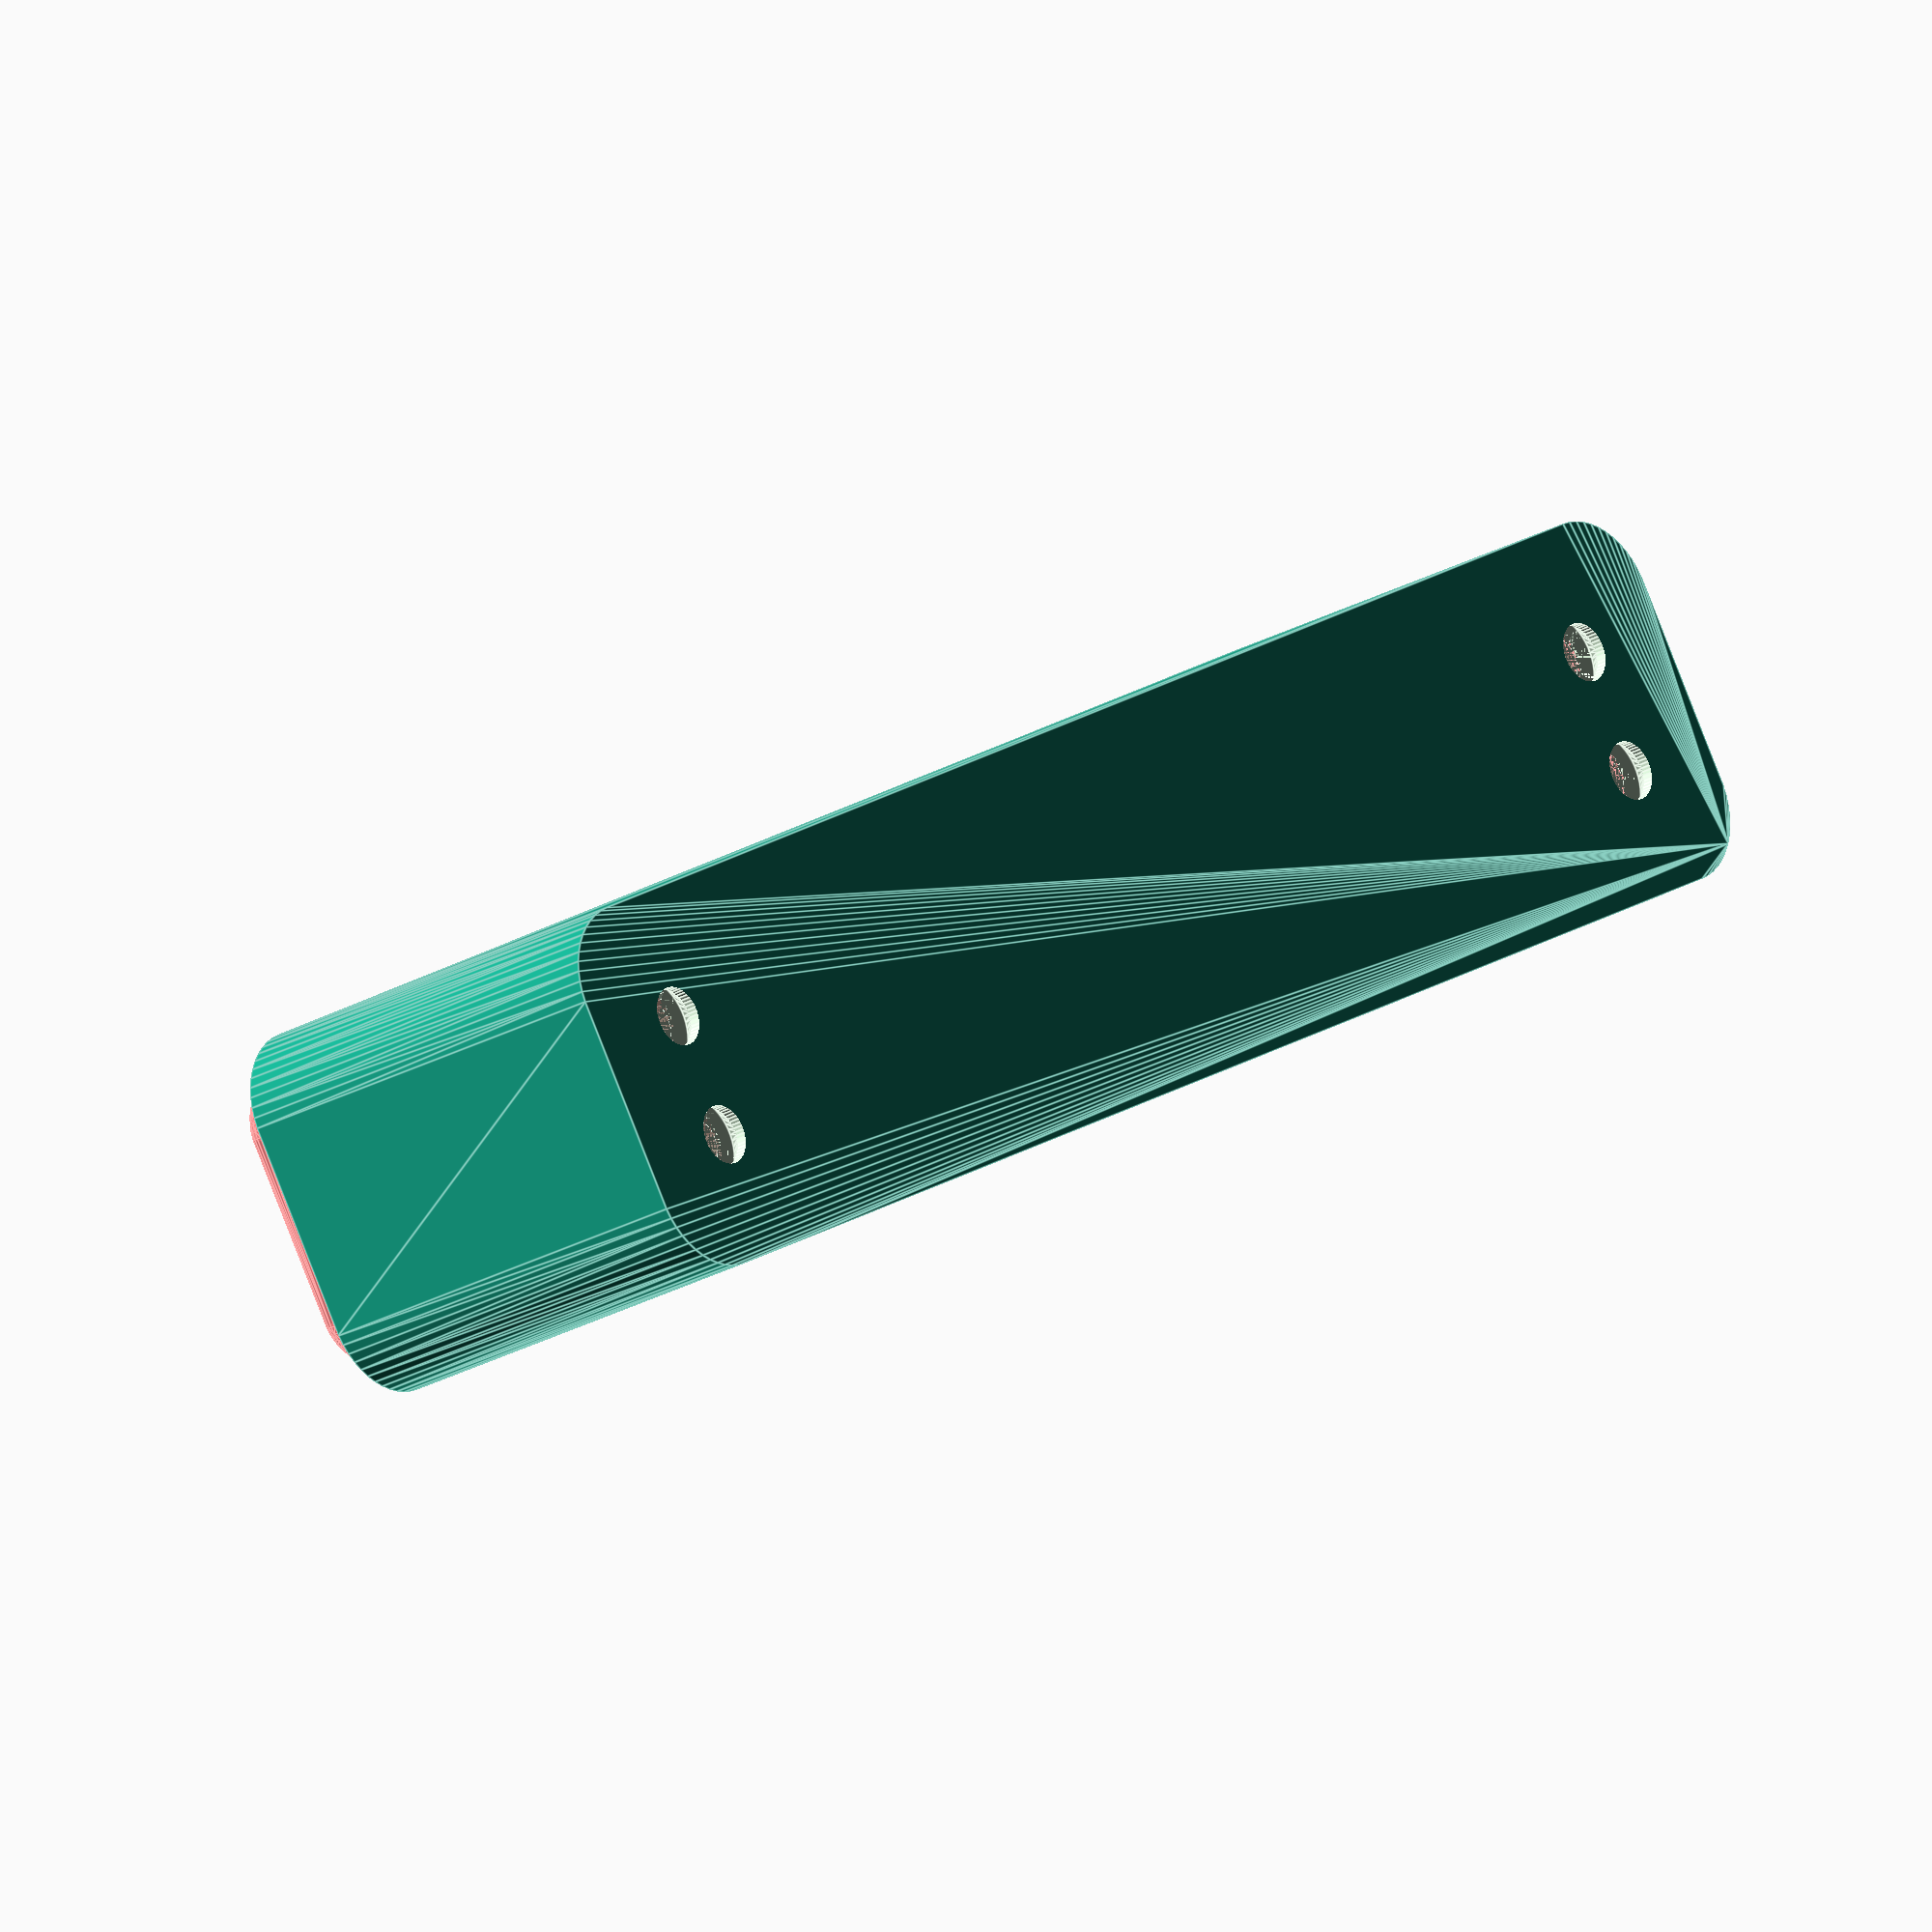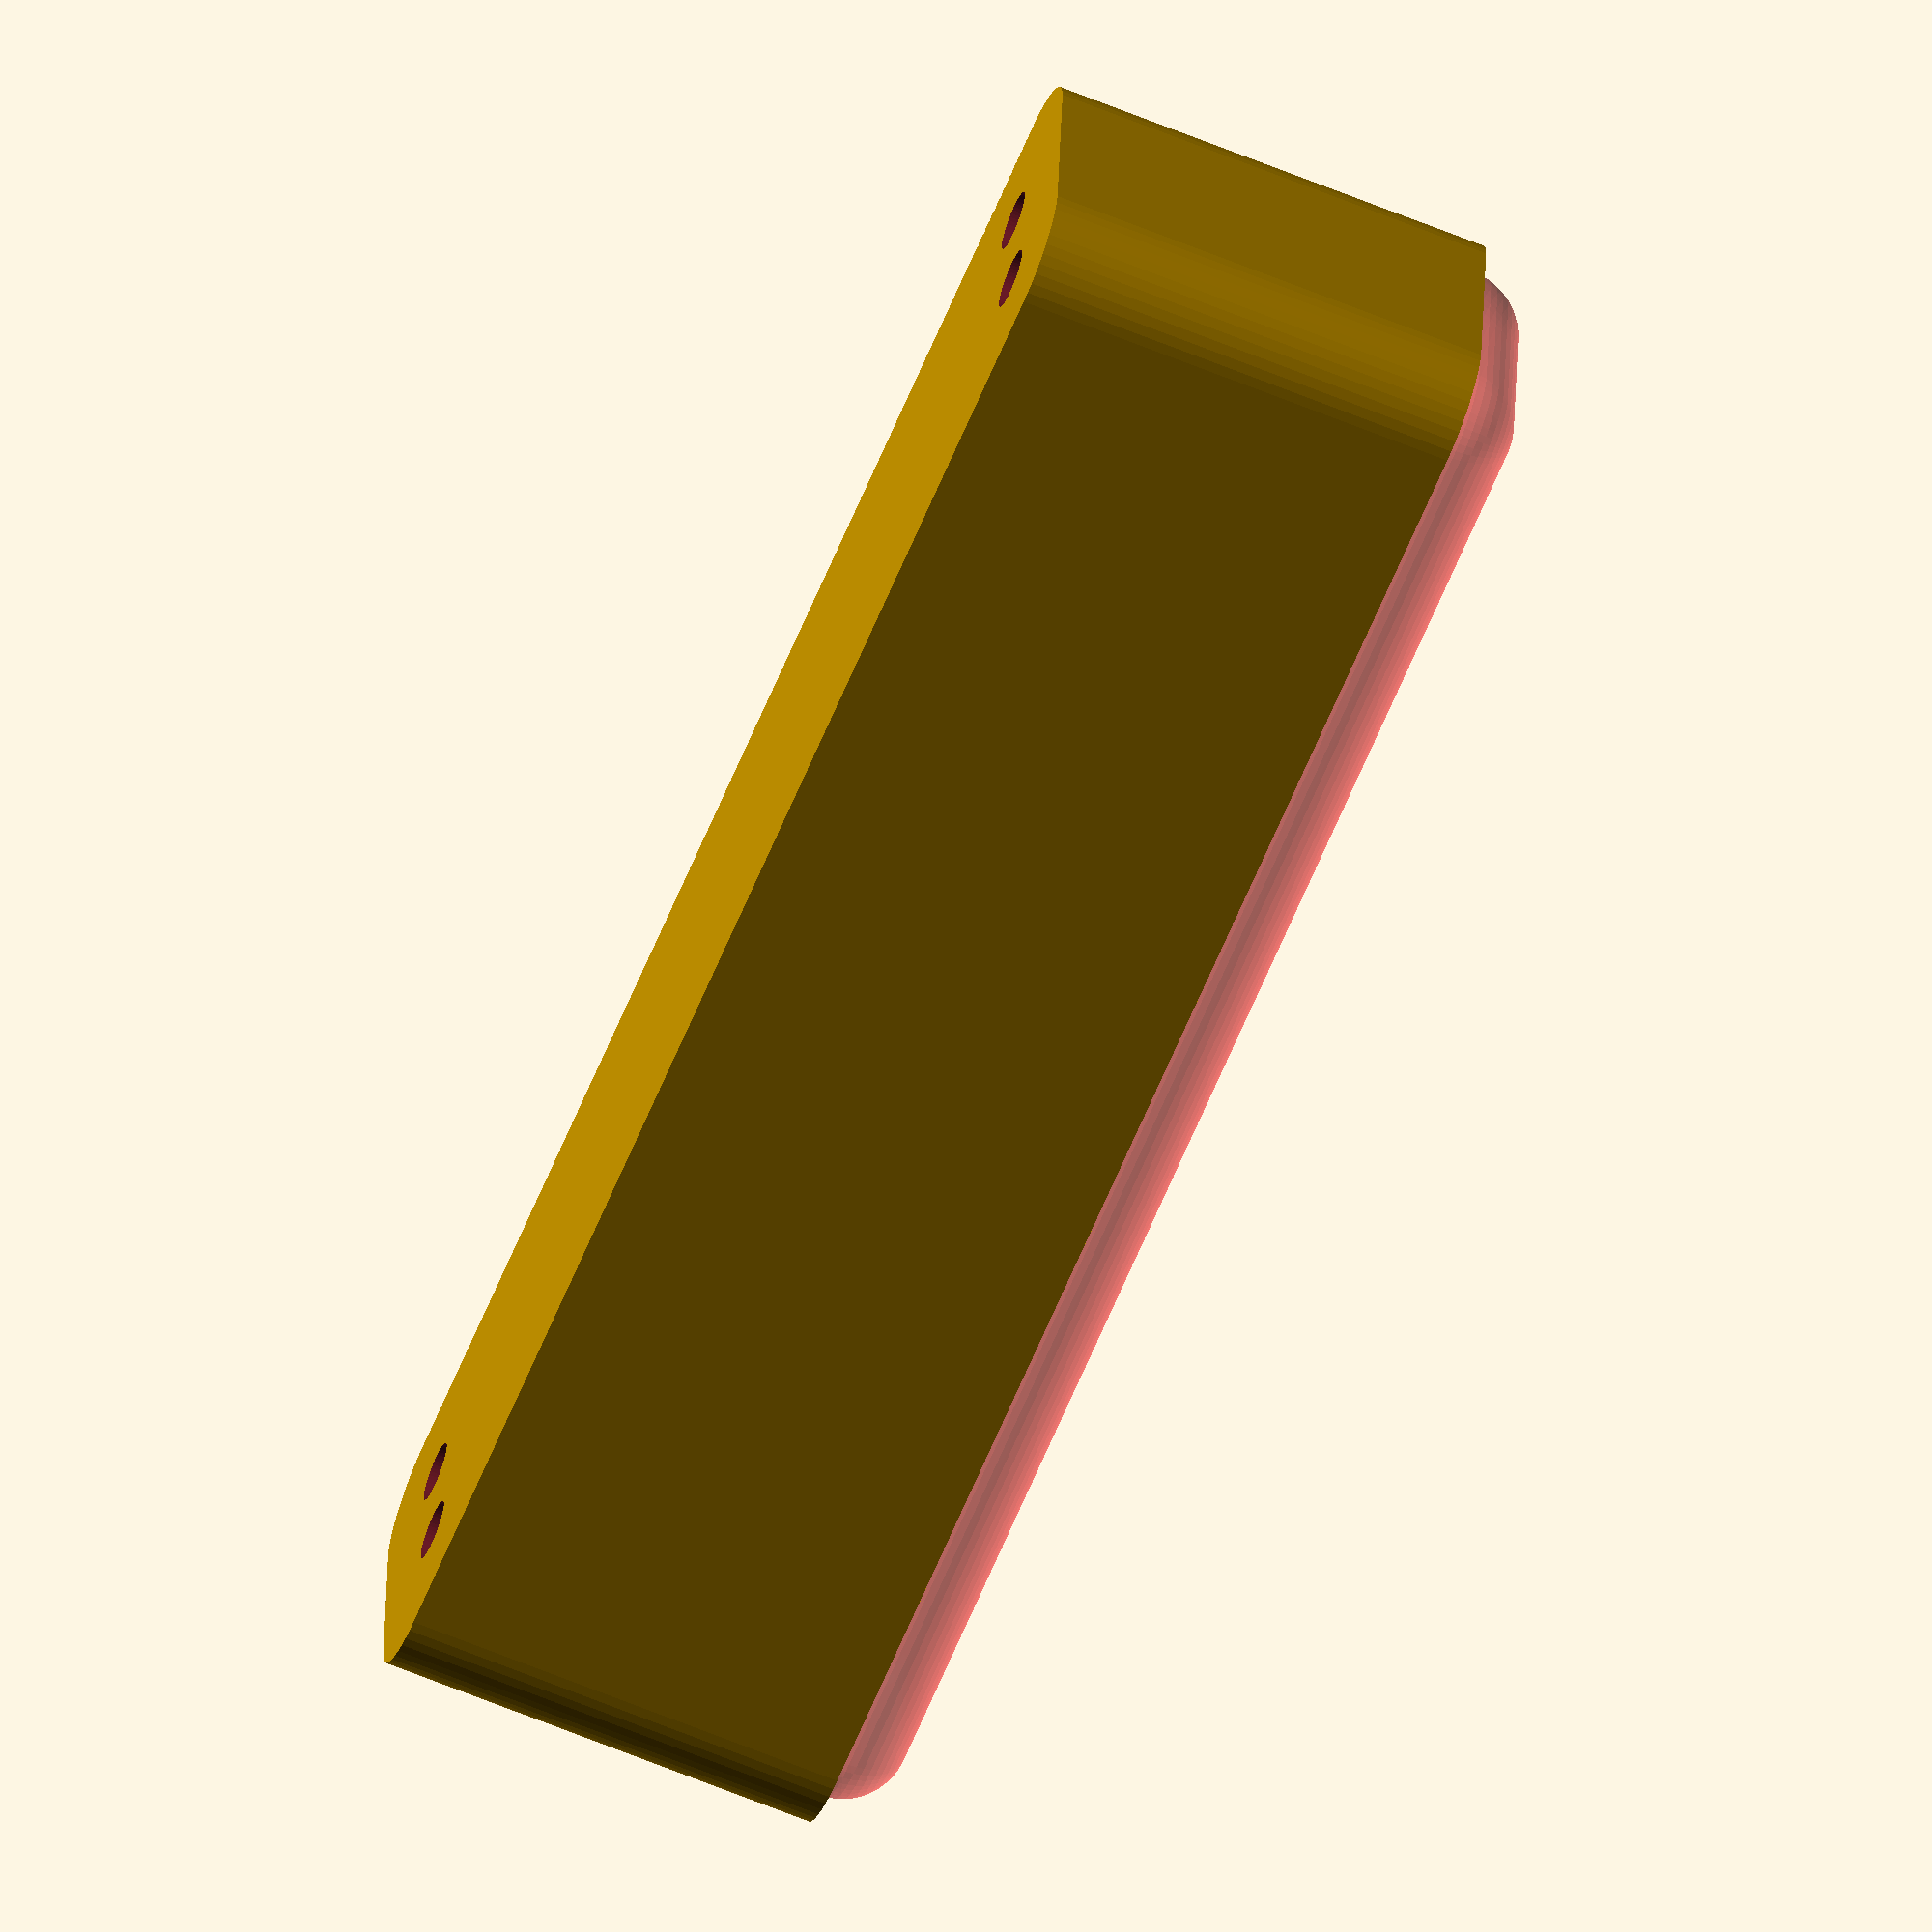
<openscad>
$fn = 50;


difference() {
	union() {
		hull() {
			translate(v = [-6.2500000000, 47.5000000000, 0]) {
				cylinder(h = 27, r = 5);
			}
			translate(v = [6.2500000000, 47.5000000000, 0]) {
				cylinder(h = 27, r = 5);
			}
			translate(v = [-6.2500000000, -47.5000000000, 0]) {
				cylinder(h = 27, r = 5);
			}
			translate(v = [6.2500000000, -47.5000000000, 0]) {
				cylinder(h = 27, r = 5);
			}
		}
	}
	union() {
		translate(v = [-3.7500000000, -45.0000000000, 2]) {
			rotate(a = [0, 0, 0]) {
				difference() {
					union() {
						translate(v = [0, 0, -6.0000000000]) {
							cylinder(h = 6, r = 1.5000000000);
						}
						translate(v = [0, 0, -6.0000000000]) {
							cylinder(h = 6, r = 1.8000000000);
						}
						translate(v = [0, 0, -1.7000000000]) {
							cylinder(h = 1.7000000000, r1 = 1.5000000000, r2 = 2.9000000000);
						}
						cylinder(h = 250, r = 2.9000000000);
						translate(v = [0, 0, -6.0000000000]) {
							cylinder(h = 6, r = 1.5000000000);
						}
					}
					union();
				}
			}
		}
		translate(v = [3.7500000000, -45.0000000000, 2]) {
			rotate(a = [0, 0, 0]) {
				difference() {
					union() {
						translate(v = [0, 0, -6.0000000000]) {
							cylinder(h = 6, r = 1.5000000000);
						}
						translate(v = [0, 0, -6.0000000000]) {
							cylinder(h = 6, r = 1.8000000000);
						}
						translate(v = [0, 0, -1.7000000000]) {
							cylinder(h = 1.7000000000, r1 = 1.5000000000, r2 = 2.9000000000);
						}
						cylinder(h = 250, r = 2.9000000000);
						translate(v = [0, 0, -6.0000000000]) {
							cylinder(h = 6, r = 1.5000000000);
						}
					}
					union();
				}
			}
		}
		translate(v = [-3.7500000000, 45.0000000000, 2]) {
			rotate(a = [0, 0, 0]) {
				difference() {
					union() {
						translate(v = [0, 0, -6.0000000000]) {
							cylinder(h = 6, r = 1.5000000000);
						}
						translate(v = [0, 0, -6.0000000000]) {
							cylinder(h = 6, r = 1.8000000000);
						}
						translate(v = [0, 0, -1.7000000000]) {
							cylinder(h = 1.7000000000, r1 = 1.5000000000, r2 = 2.9000000000);
						}
						cylinder(h = 250, r = 2.9000000000);
						translate(v = [0, 0, -6.0000000000]) {
							cylinder(h = 6, r = 1.5000000000);
						}
					}
					union();
				}
			}
		}
		translate(v = [3.7500000000, 45.0000000000, 2]) {
			rotate(a = [0, 0, 0]) {
				difference() {
					union() {
						translate(v = [0, 0, -6.0000000000]) {
							cylinder(h = 6, r = 1.5000000000);
						}
						translate(v = [0, 0, -6.0000000000]) {
							cylinder(h = 6, r = 1.8000000000);
						}
						translate(v = [0, 0, -1.7000000000]) {
							cylinder(h = 1.7000000000, r1 = 1.5000000000, r2 = 2.9000000000);
						}
						cylinder(h = 250, r = 2.9000000000);
						translate(v = [0, 0, -6.0000000000]) {
							cylinder(h = 6, r = 1.5000000000);
						}
					}
					union();
				}
			}
		}
		translate(v = [0, 0, 3]) {
			#hull() {
				union() {
					translate(v = [-5.7500000000, 47.0000000000, 4]) {
						cylinder(h = 20, r = 4);
					}
					translate(v = [-5.7500000000, 47.0000000000, 4]) {
						sphere(r = 4);
					}
					translate(v = [-5.7500000000, 47.0000000000, 24]) {
						sphere(r = 4);
					}
				}
				union() {
					translate(v = [5.7500000000, 47.0000000000, 4]) {
						cylinder(h = 20, r = 4);
					}
					translate(v = [5.7500000000, 47.0000000000, 4]) {
						sphere(r = 4);
					}
					translate(v = [5.7500000000, 47.0000000000, 24]) {
						sphere(r = 4);
					}
				}
				union() {
					translate(v = [-5.7500000000, -47.0000000000, 4]) {
						cylinder(h = 20, r = 4);
					}
					translate(v = [-5.7500000000, -47.0000000000, 4]) {
						sphere(r = 4);
					}
					translate(v = [-5.7500000000, -47.0000000000, 24]) {
						sphere(r = 4);
					}
				}
				union() {
					translate(v = [5.7500000000, -47.0000000000, 4]) {
						cylinder(h = 20, r = 4);
					}
					translate(v = [5.7500000000, -47.0000000000, 4]) {
						sphere(r = 4);
					}
					translate(v = [5.7500000000, -47.0000000000, 24]) {
						sphere(r = 4);
					}
				}
			}
		}
	}
}
</openscad>
<views>
elev=23.4 azim=121.6 roll=134.2 proj=o view=edges
elev=66.0 azim=266.6 roll=247.7 proj=o view=wireframe
</views>
